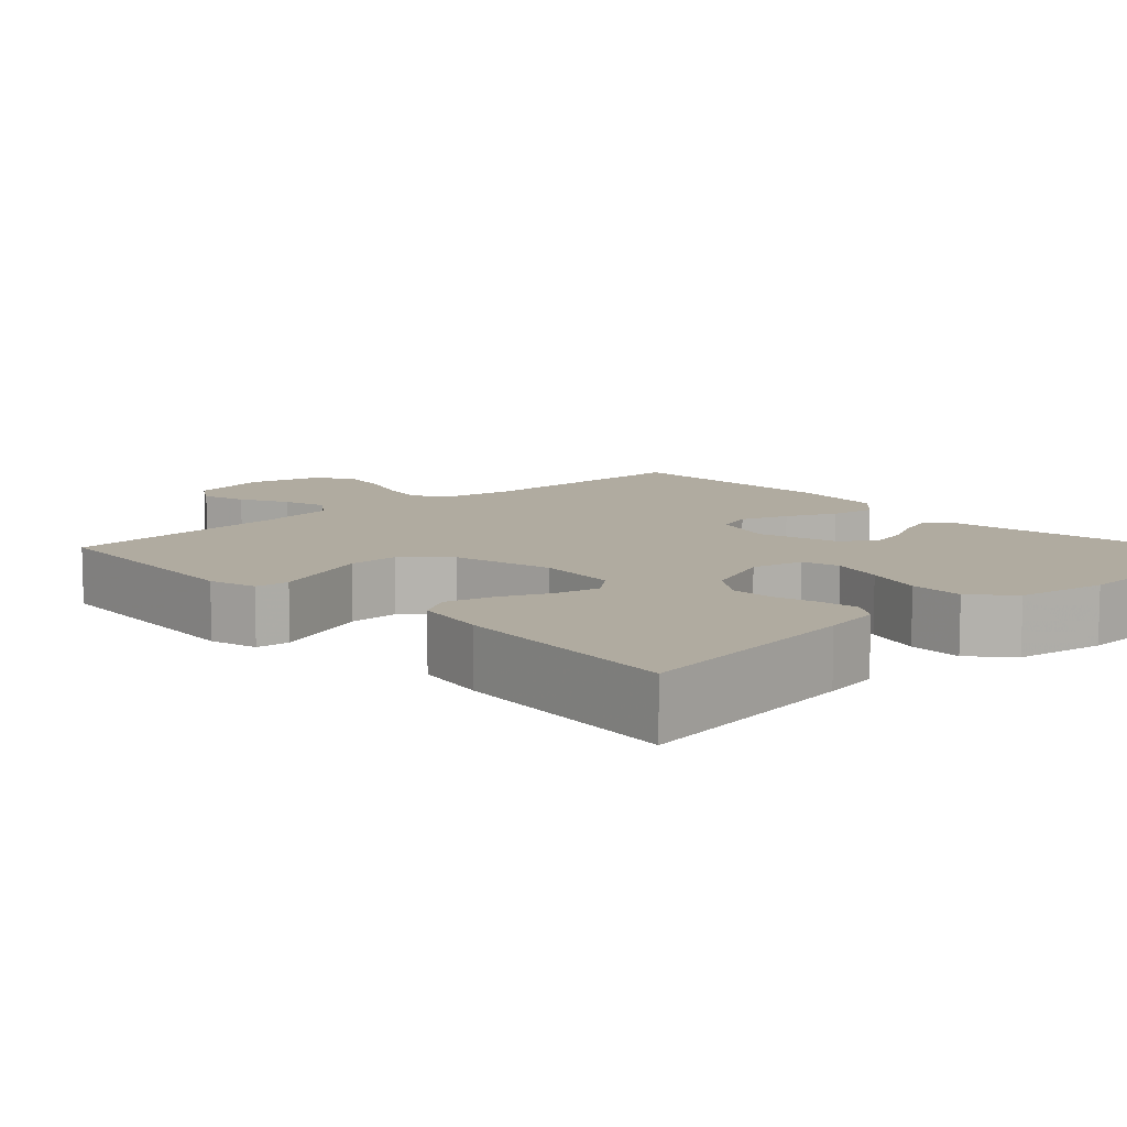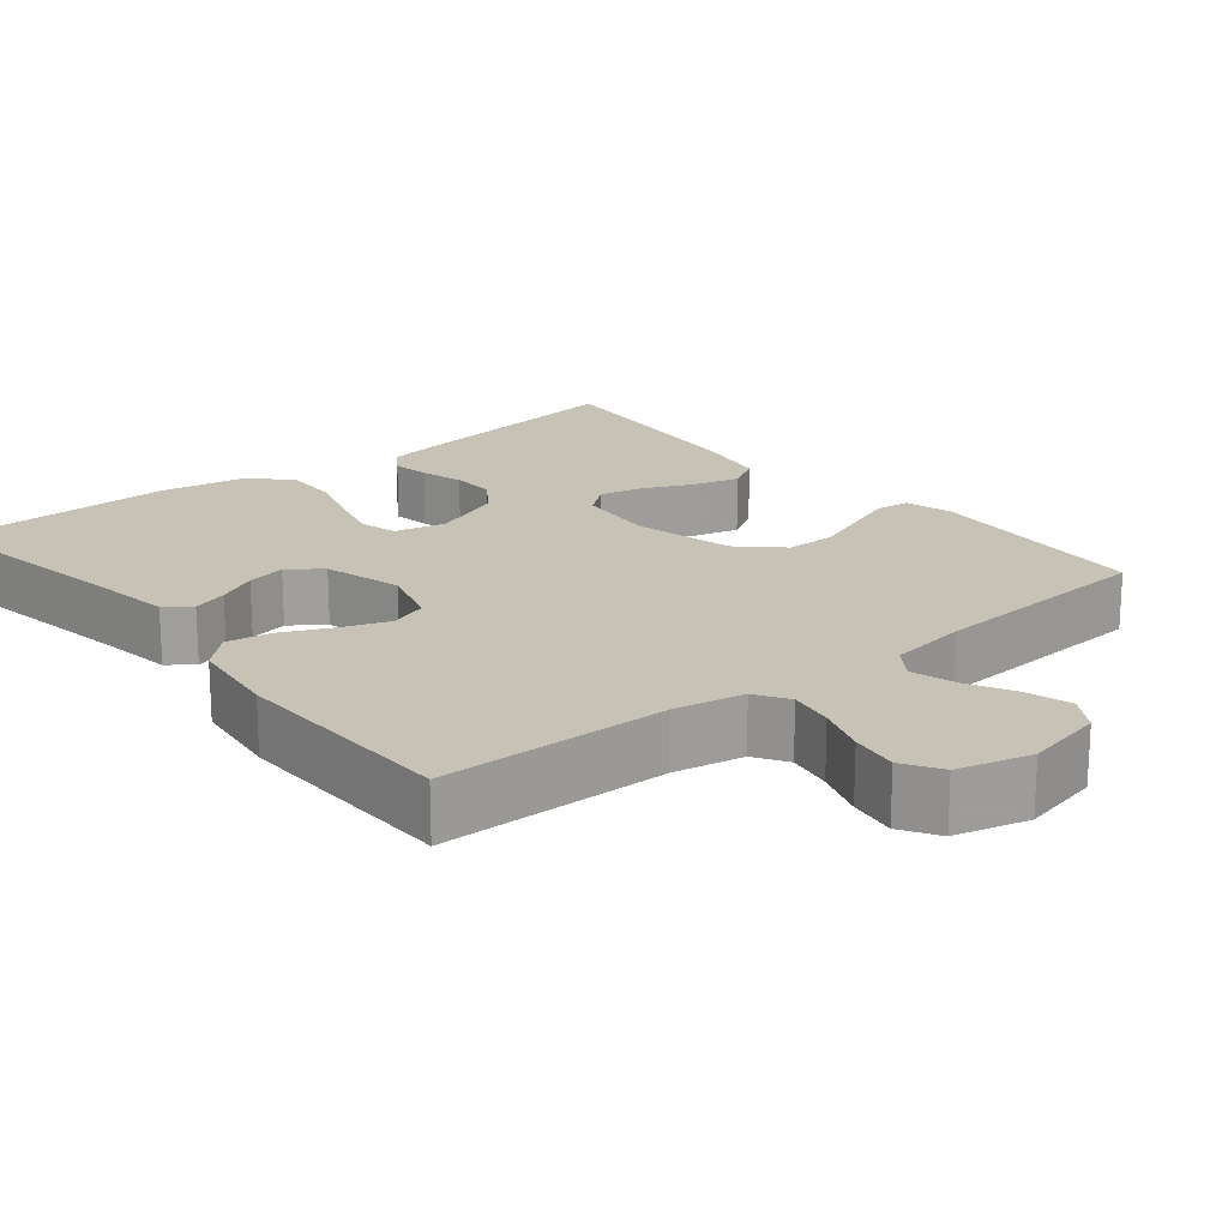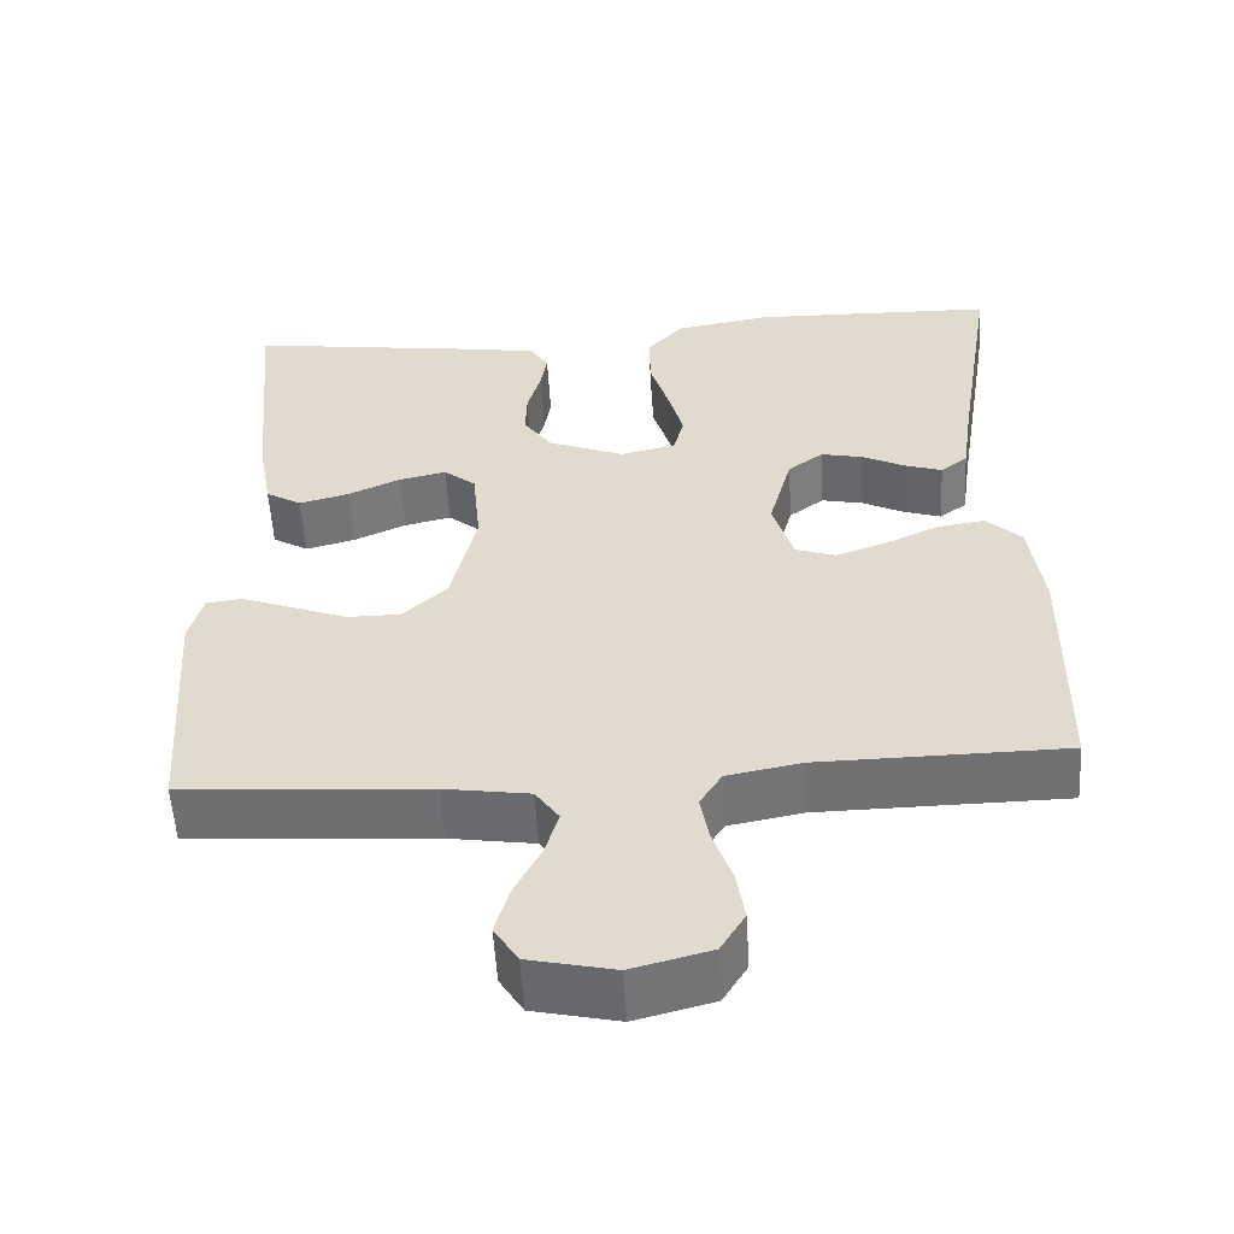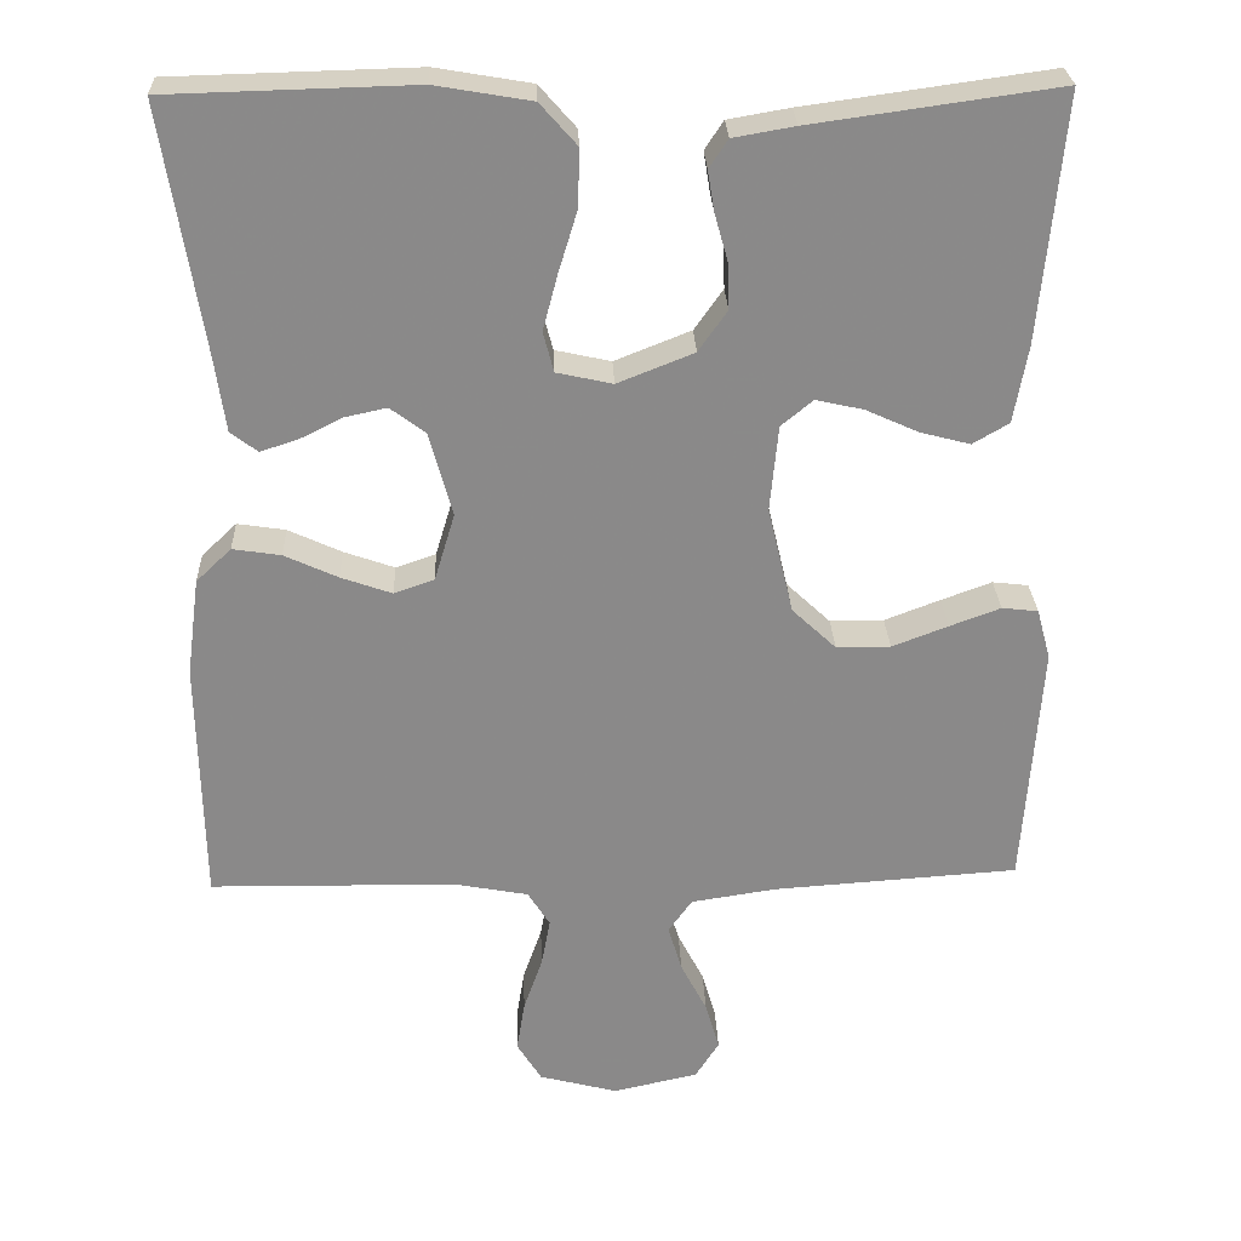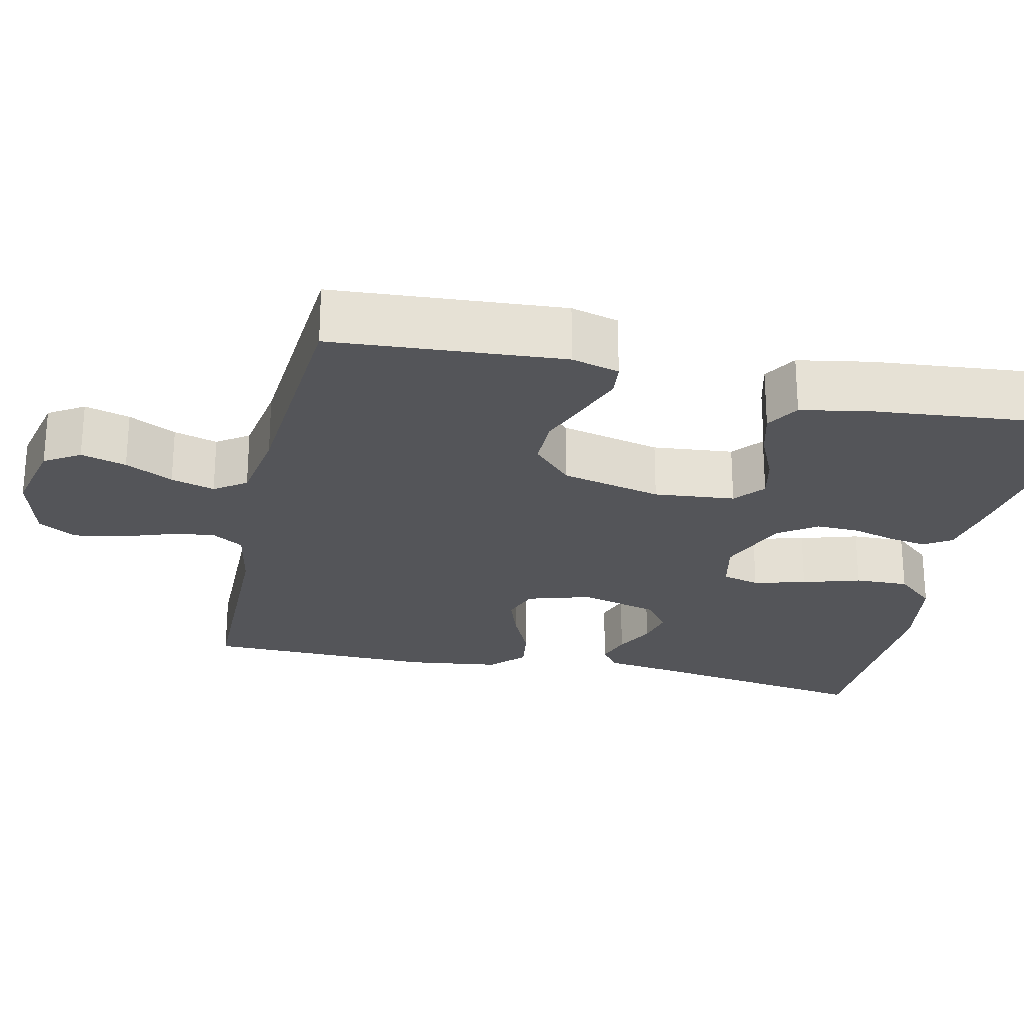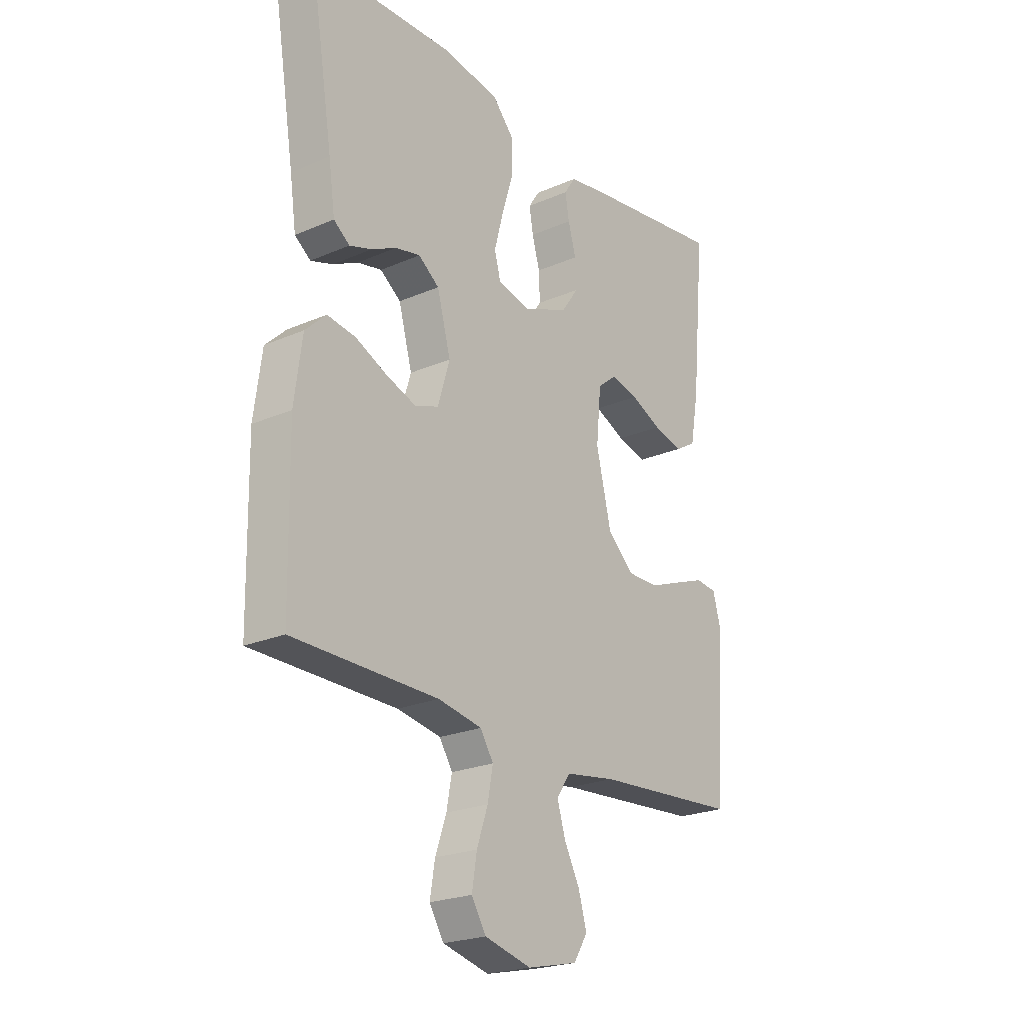
<metadata>
{"format":"obj","ext":"obj","renderer":"f3d","projection":"perspective","resolution":1024,"background":"white","views":[{"elev":9.8,"azim":-43.1,"up":"+Y"},{"elev":19.1,"azim":140.7,"up":"+Y"},{"elev":-55.2,"azim":3.3,"up":"+Z"},{"elev":26.9,"azim":177.8,"up":"+Z"},{"elev":-24.7,"azim":-102.6,"up":"+Y"},{"elev":-22.8,"azim":126.7,"up":"+Z"}]}
</metadata>
<code>
v -0.5 0.07 0.5
v -0.2 0.07 0.458
v -0.125 0.07 0.445
v -0.102 0.07 0.41
v -0.11 0.07 0.361
v -0.126 0.07 0.304
v -0.128 0.07 0.247
v -0.093 0.07 0.197
v 0 0.07 0.16
v 0.068 0.07 0.175
v 0.081 0.07 0.224
v 0.063 0.07 0.292
v 0.04 0.07 0.367
v 0.038 0.07 0.437
v 0.083 0.07 0.488
v 0.2 0.07 0.508
v 0.5 0.07 0.5
v 0.452 0.07 0.2
v 0.439 0.07 0.108
v 0.406 0.07 0.083
v 0.36 0.07 0.098
v 0.308 0.07 0.124
v 0.257 0.07 0.135
v 0.214 0.07 0.103
v 0.186 0.07 0
v 0.211 0.07 -0.083
v 0.26 0.07 -0.1
v 0.322 0.07 -0.078
v 0.387 0.07 -0.048
v 0.446 0.07 -0.039
v 0.489 0.07 -0.08
v 0.505 0.07 -0.2
v 0.5 0.07 -0.5
v 0.2 0.07 -0.504
v 0.109 0.07 -0.521
v 0.082 0.07 -0.564
v 0.093 0.07 -0.623
v 0.116 0.07 -0.689
v 0.126 0.07 -0.751
v 0.096 0.07 -0.8
v 0 0.07 -0.825
v -0.104 0.07 -0.802
v -0.133 0.07 -0.756
v -0.116 0.07 -0.697
v -0.084 0.07 -0.635
v -0.067 0.07 -0.578
v -0.096 0.07 -0.537
v -0.2 0.07 -0.521
v -0.5 0.07 -0.5
v -0.521 0.07 -0.2
v -0.504 0.07 -0.138
v -0.46 0.07 -0.133
v -0.398 0.07 -0.156
v -0.33 0.07 -0.182
v -0.264 0.07 -0.182
v -0.21 0.07 -0.131
v -0.179 0.07 0
v -0.189 0.07 0.105
v -0.228 0.07 0.137
v -0.286 0.07 0.124
v -0.35 0.07 0.095
v -0.411 0.07 0.079
v -0.455 0.07 0.105
v -0.472 0.07 0.2
v -0.5 0 0.5
v -0.2 0 0.458
v -0.125 0 0.445
v -0.102 0 0.41
v -0.11 0 0.361
v -0.126 0 0.304
v -0.128 0 0.247
v -0.093 0 0.197
v 0 0 0.16
v 0.068 0 0.175
v 0.081 0 0.224
v 0.063 0 0.292
v 0.04 0 0.367
v 0.038 0 0.437
v 0.083 0 0.488
v 0.2 0 0.508
v 0.5 0 0.5
v 0.452 0 0.2
v 0.439 0 0.108
v 0.406 0 0.083
v 0.36 0 0.098
v 0.308 0 0.124
v 0.257 0 0.135
v 0.214 0 0.103
v 0.186 0 0
v 0.211 0 -0.083
v 0.26 0 -0.1
v 0.322 0 -0.078
v 0.387 0 -0.048
v 0.446 0 -0.039
v 0.489 0 -0.08
v 0.505 0 -0.2
v 0.5 0 -0.5
v 0.2 0 -0.504
v 0.109 0 -0.521
v 0.082 0 -0.564
v 0.093 0 -0.623
v 0.116 0 -0.689
v 0.126 0 -0.751
v 0.096 0 -0.8
v 0 0 -0.825
v -0.104 0 -0.802
v -0.133 0 -0.756
v -0.116 0 -0.697
v -0.084 0 -0.635
v -0.067 0 -0.578
v -0.096 0 -0.537
v -0.2 0 -0.521
v -0.5 0 -0.5
v -0.521 0 -0.2
v -0.504 0 -0.138
v -0.46 0 -0.133
v -0.398 0 -0.156
v -0.33 0 -0.182
v -0.264 0 -0.182
v -0.21 0 -0.131
v -0.179 0 0
v -0.189 0 0.105
v -0.228 0 0.137
v -0.286 0 0.124
v -0.35 0 0.095
v -0.411 0 0.079
v -0.455 0 0.105
v -0.472 0 0.2
f 4 5 6
f 3 4 6
f 2 3 6
f 1 2 6
f 64 1 6
f 63 64 6
f 62 63 6
f 61 62 6
f 60 61 6
f 59 60 6 7
f 58 59 7 8
f 57 58 8 9
f 56 57 9 10
f 52 53 54
f 51 52 54
f 50 51 54
f 49 50 54
f 48 49 54
f 47 48 54 55
f 46 47 55 56
f 43 44 45
f 42 43 45
f 41 42 45
f 40 41 45
f 39 40 45
f 38 39 45
f 37 38 45
f 36 37 45 46
f 46 56 10
f 36 46 10
f 35 36 10
f 32 33 34
f 31 32 34
f 30 31 34
f 29 30 34
f 28 29 34
f 27 28 34 35
f 20 21 22
f 19 20 22
f 18 19 22
f 18 22 23
f 17 18 23
f 16 17 23
f 15 16 23
f 14 15 23
f 13 14 23
f 12 13 23
f 11 12 23 24
f 26 27 35
f 35 10 11
f 26 35 11
f 25 26 11
f 11 24 25
f 70 69 68
f 70 68 67
f 70 67 66
f 70 66 65
f 70 65 128
f 70 128 127
f 70 127 126
f 70 126 125
f 70 125 124
f 71 70 124 123
f 72 71 123 122
f 73 72 122 121
f 74 73 121 120
f 118 117 116
f 118 116 115
f 118 115 114
f 118 114 113
f 118 113 112
f 119 118 112 111
f 120 119 111 110
f 109 108 107
f 109 107 106
f 109 106 105
f 109 105 104
f 109 104 103
f 109 103 102
f 109 102 101
f 110 109 101 100
f 74 120 110
f 74 110 100
f 74 100 99
f 98 97 96
f 98 96 95
f 98 95 94
f 98 94 93
f 98 93 92
f 99 98 92 91
f 86 85 84
f 86 84 83
f 86 83 82
f 87 86 82
f 87 82 81
f 87 81 80
f 87 80 79
f 87 79 78
f 87 78 77
f 87 77 76
f 88 87 76 75
f 99 91 90
f 75 74 99
f 75 99 90
f 75 90 89
f 89 88 75
f 1 65 66 2
f 2 66 67 3
f 3 67 68 4
f 4 68 69 5
f 5 69 70 6
f 6 70 71 7
f 7 71 72 8
f 8 72 73 9
f 9 73 74 10
f 10 74 75 11
f 11 75 76 12
f 12 76 77 13
f 13 77 78 14
f 14 78 79 15
f 15 79 80 16
f 16 80 81 17
f 17 81 82 18
f 18 82 83 19
f 19 83 84 20
f 20 84 85 21
f 21 85 86 22
f 22 86 87 23
f 23 87 88 24
f 24 88 89 25
f 25 89 90 26
f 26 90 91 27
f 27 91 92 28
f 28 92 93 29
f 29 93 94 30
f 30 94 95 31
f 31 95 96 32
f 32 96 97 33
f 33 97 98 34
f 34 98 99 35
f 35 99 100 36
f 36 100 101 37
f 37 101 102 38
f 38 102 103 39
f 39 103 104 40
f 40 104 105 41
f 41 105 106 42
f 42 106 107 43
f 43 107 108 44
f 44 108 109 45
f 45 109 110 46
f 46 110 111 47
f 47 111 112 48
f 48 112 113 49
f 49 113 114 50
f 50 114 115 51
f 51 115 116 52
f 52 116 117 53
f 53 117 118 54
f 54 118 119 55
f 55 119 120 56
f 56 120 121 57
f 57 121 122 58
f 58 122 123 59
f 59 123 124 60
f 60 124 125 61
f 61 125 126 62
f 62 126 127 63
f 63 127 128 64
f 64 128 65 1

</code>
